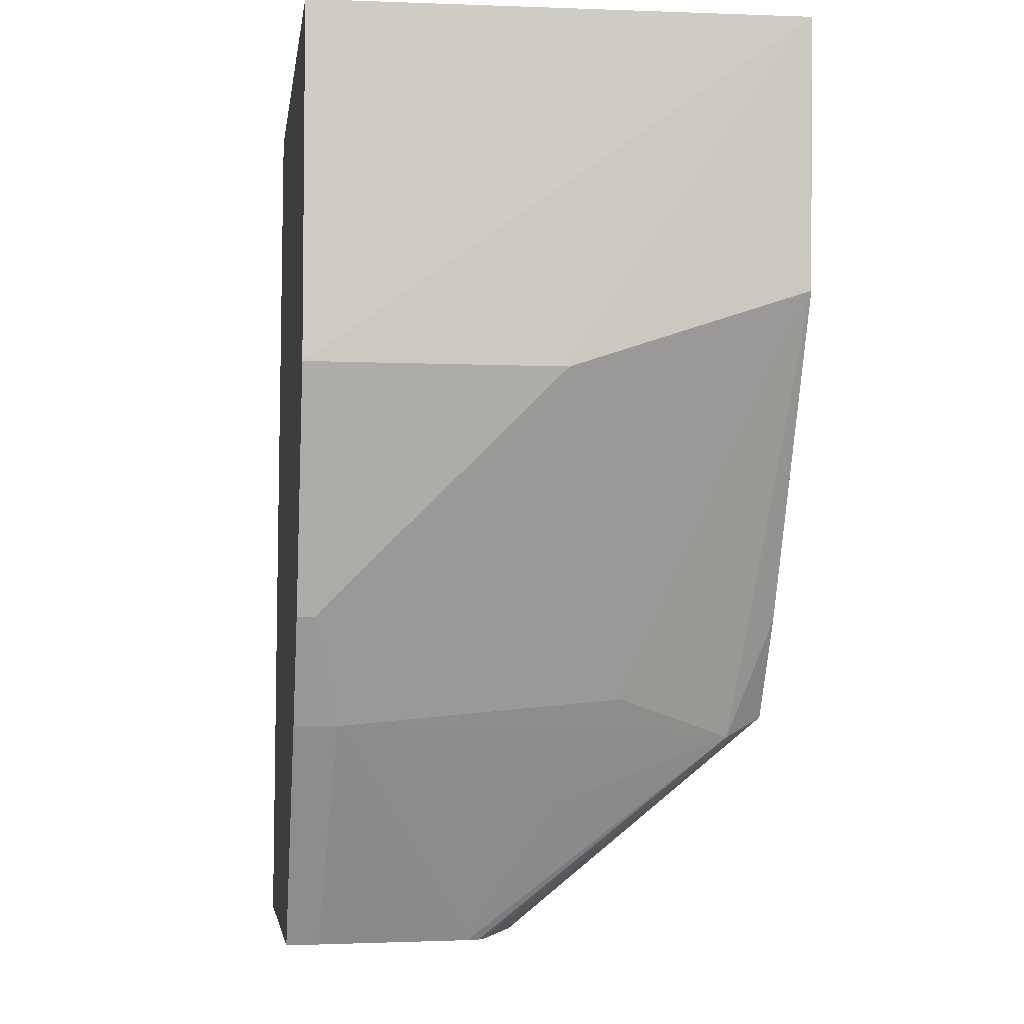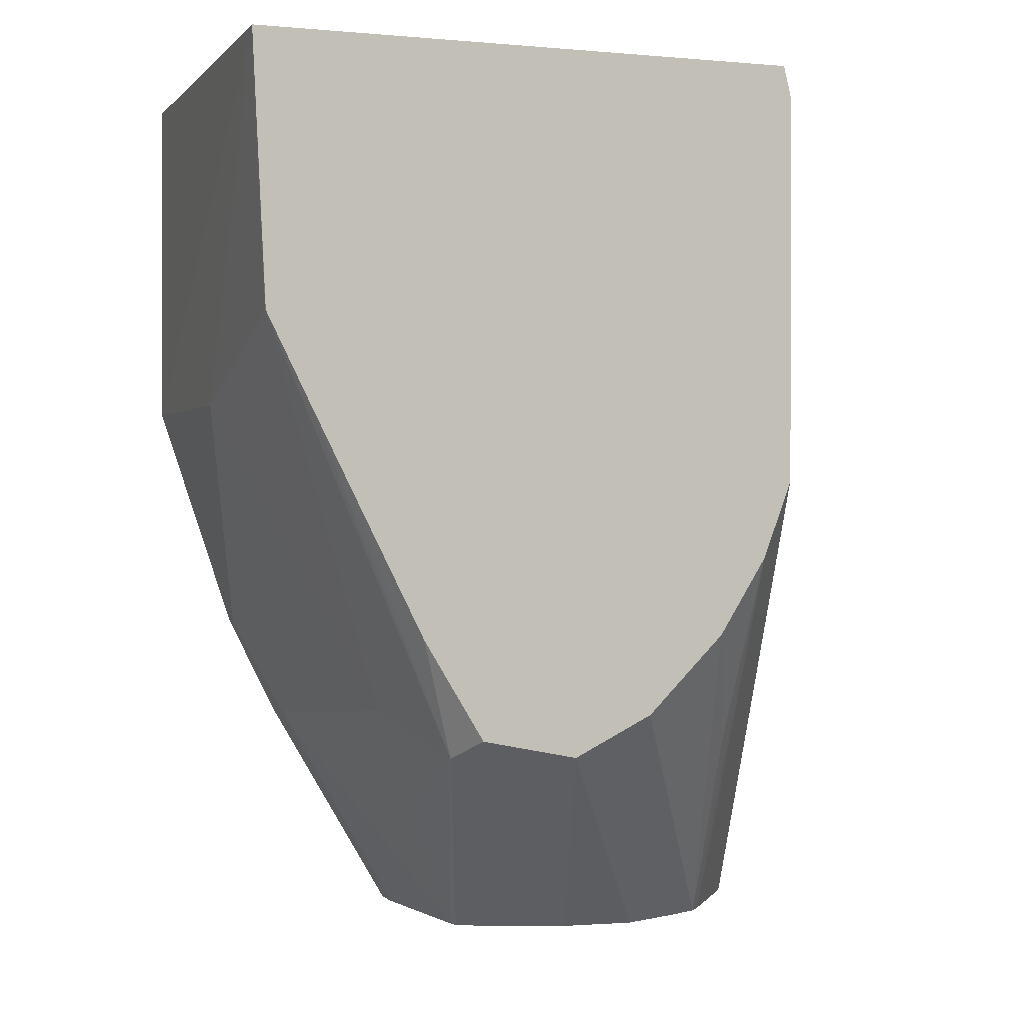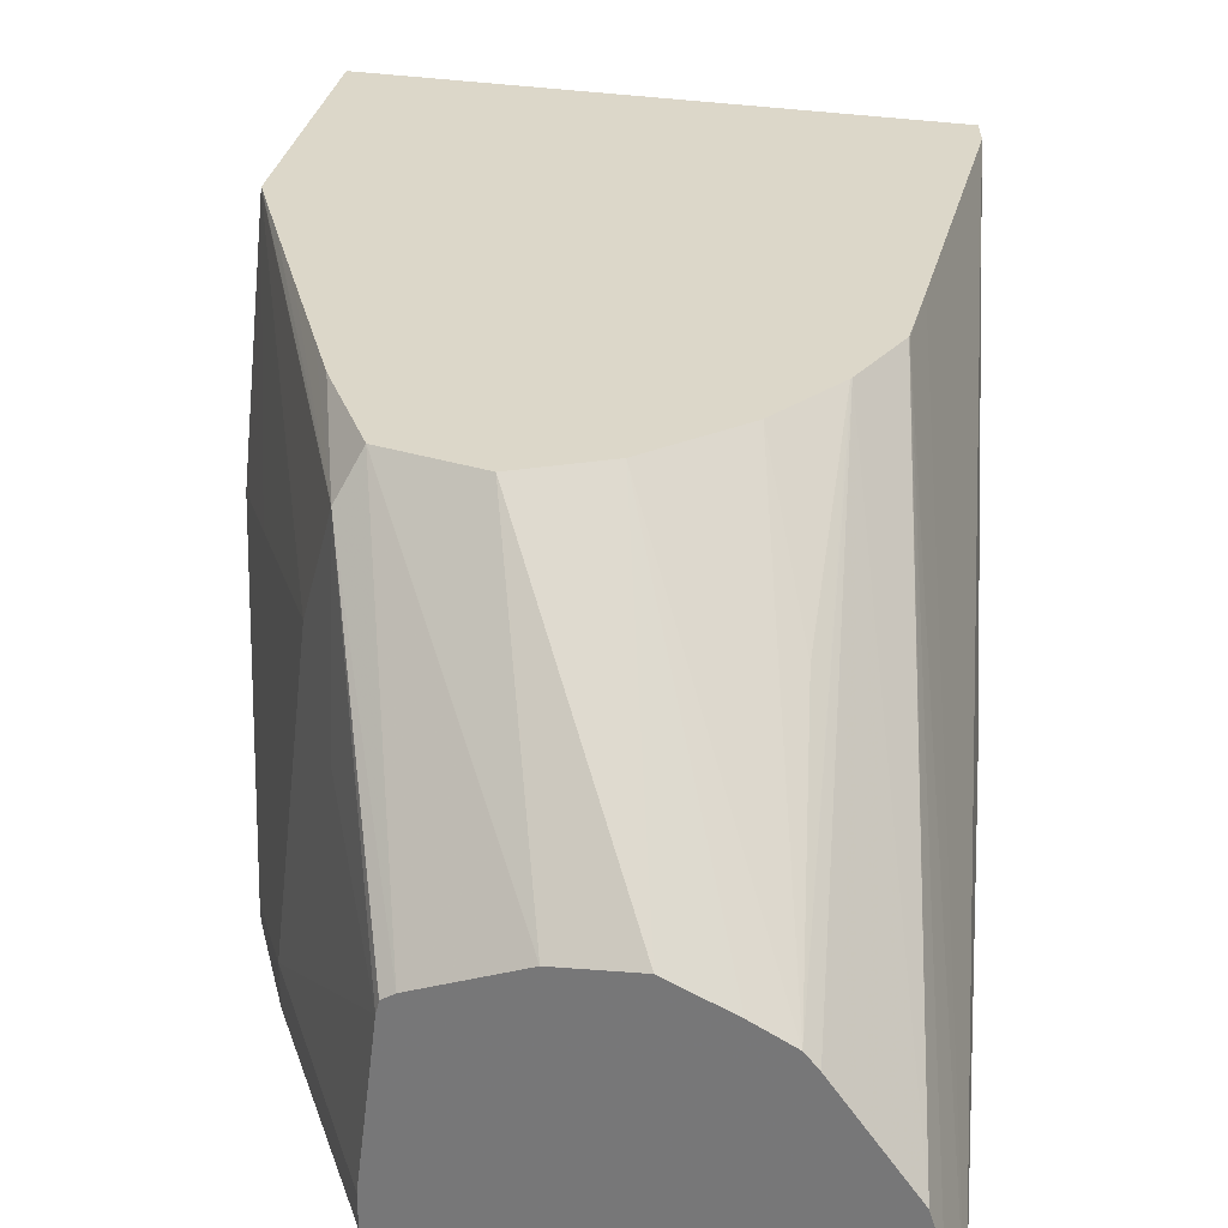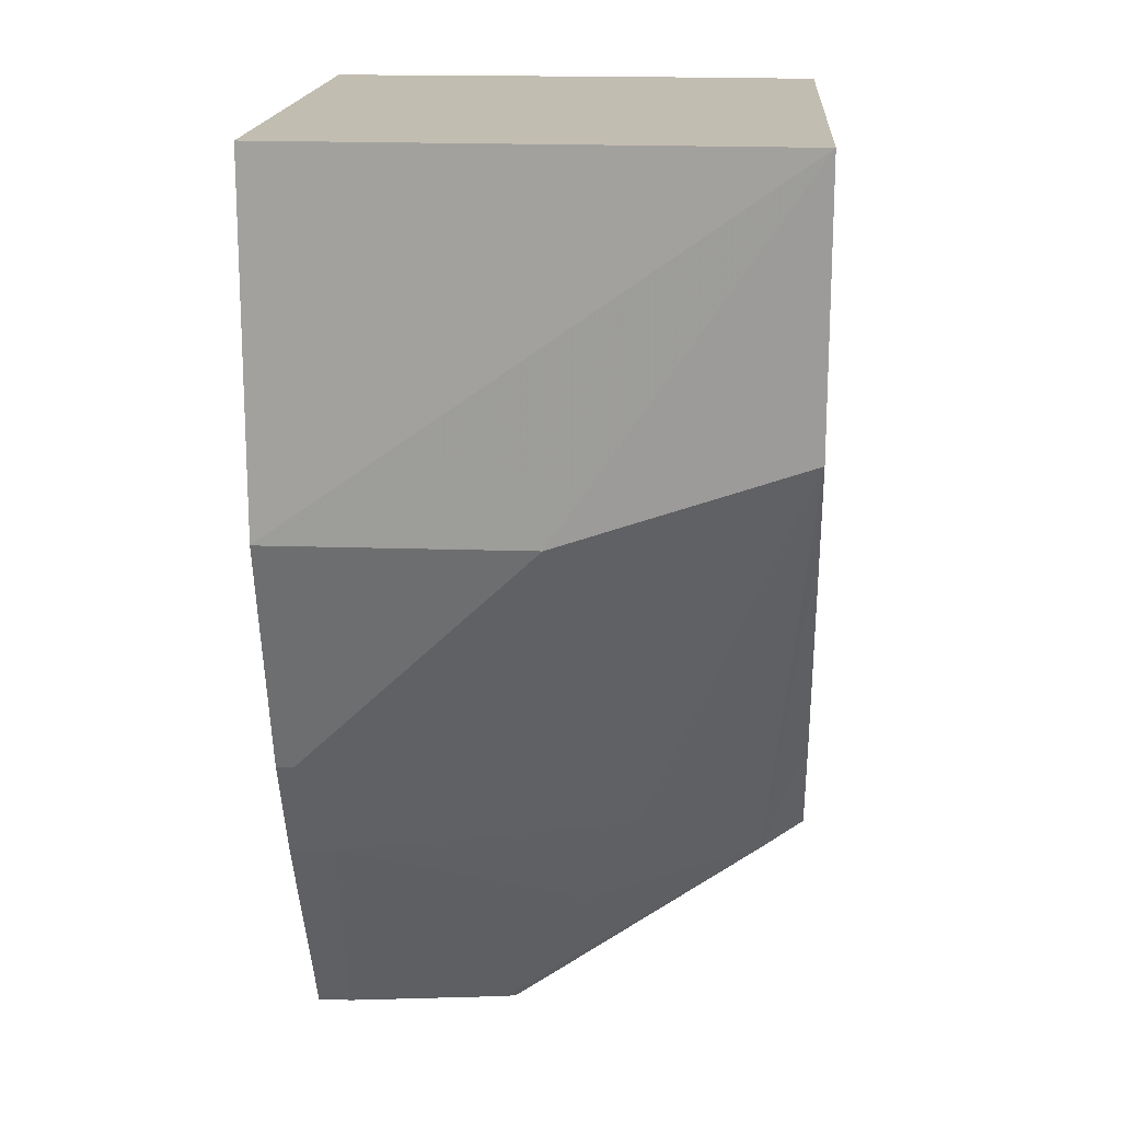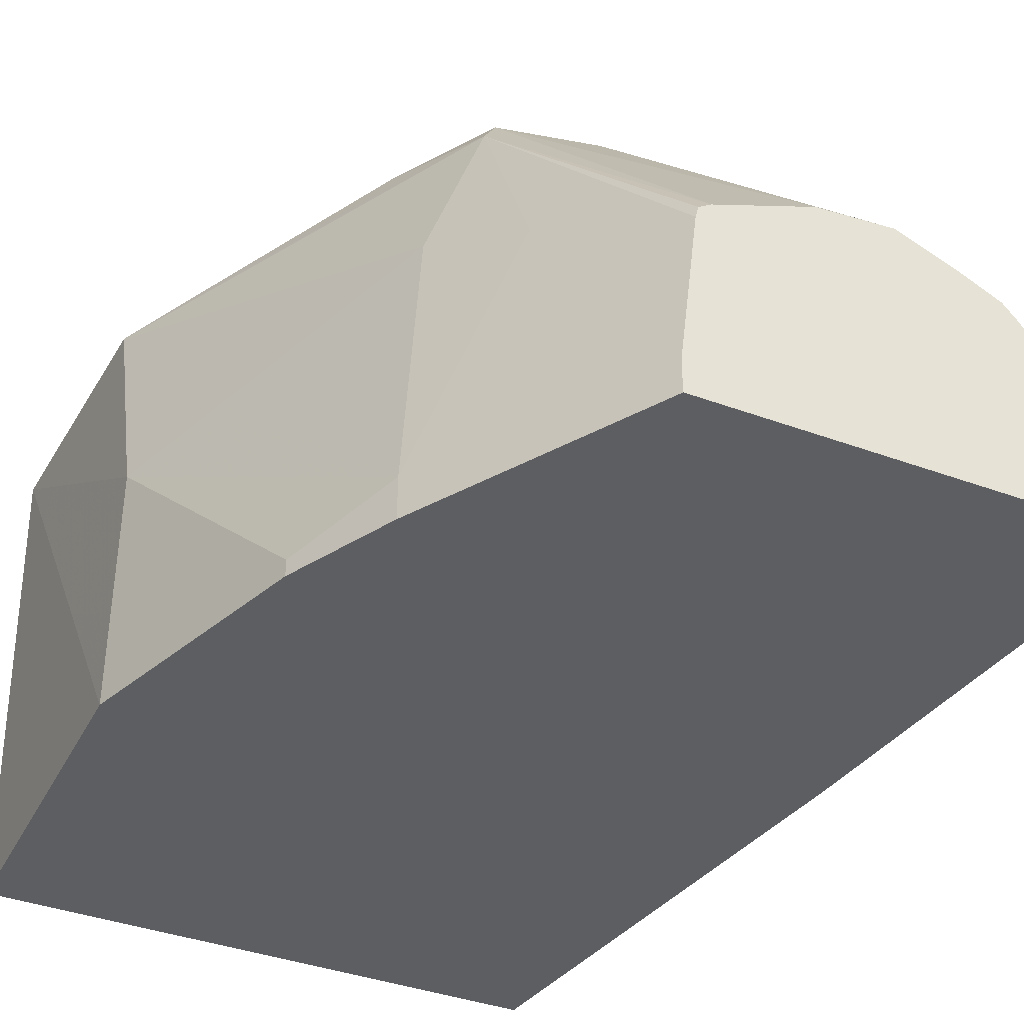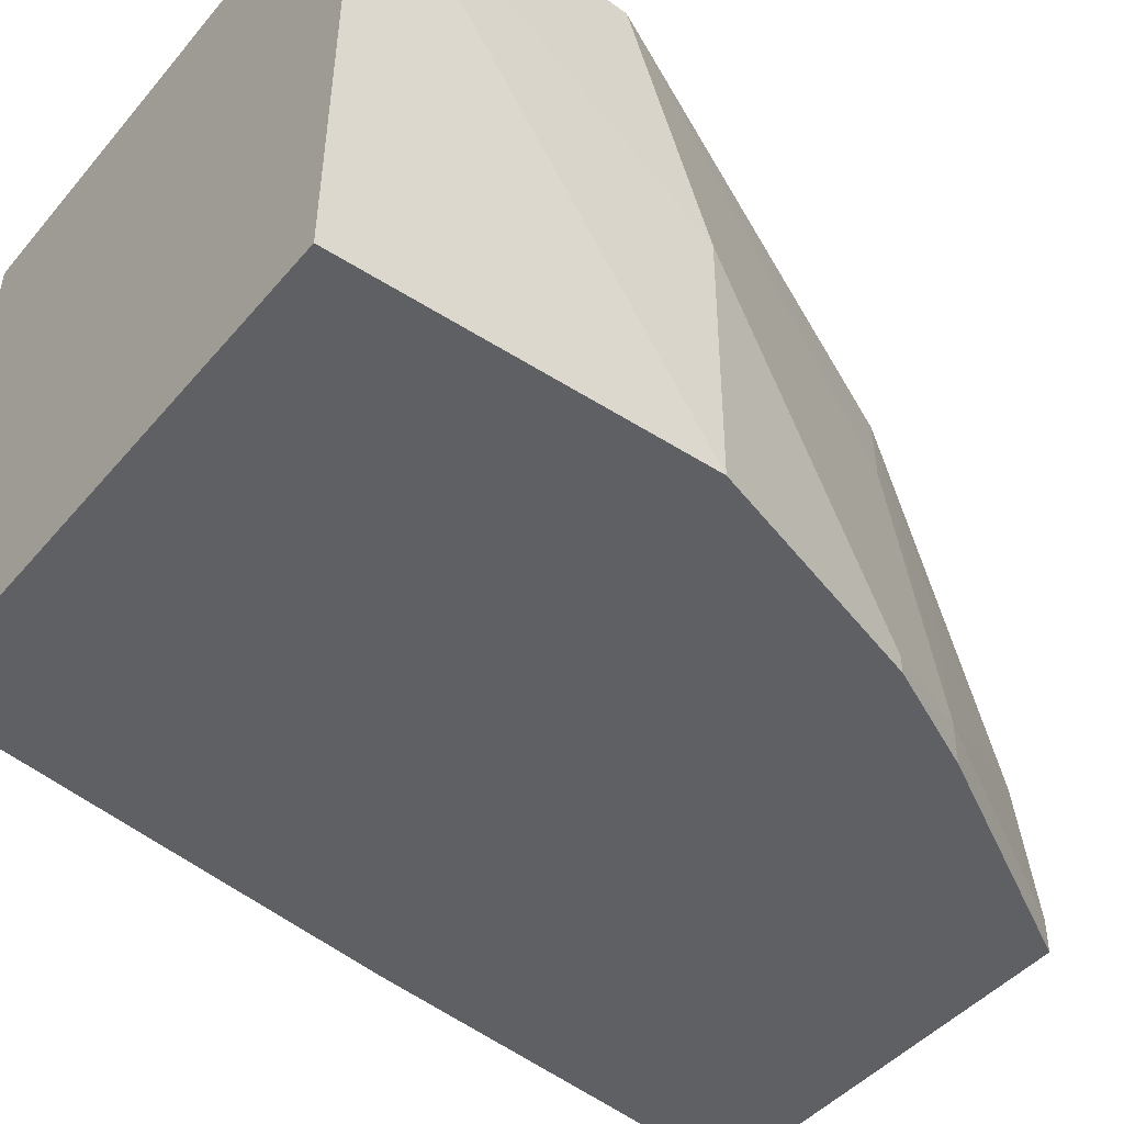
<metadata>
{"format":"obj","ext":"obj","renderer":"f3d","projection":"perspective","resolution":1024,"background":"white","views":[{"elev":-4.8,"azim":82.0,"up":"+Z"},{"elev":0.0,"azim":159.7,"up":"+Z"},{"elev":30.3,"azim":-166.6,"up":"+Y"},{"elev":16.9,"azim":93.9,"up":"+Z"},{"elev":-38.8,"azim":155.1,"up":"+Y"},{"elev":-44.5,"azim":52.9,"up":"+Y"}]}
</metadata>
<code>
v 0.1209 0.09232 -0.6787
v 0.135 0.135 -0.5784
v 0.1542 0.2123 -0.4627
v 0.1542 0.2123 -0.5398
v 0.1542 0.2121 -0.5591
v 0.1252 0.1069 -0.6787
v 0.2246 0.09232 -0.6787
v 0.135 0.09232 -0.5743
v 0.1542 0.1659 -0.4551
v 0.1545 0.2123 -0.4614
v 0.1543 0.2123 -0.5591
v 0.1282 0.1162 -0.6787
v 0.2571 0.09232 -0.6234
v 0.2246 0.1004 -0.6787
v 0.1542 0.09232 -0.4551
v 0.1561 0.2123 -0.4551
v 0.1544 0.2123 -0.5594
v 0.1465 0.1407 -0.6787
v 0.1614 0.2123 -0.5781
v 0.2571 0.1028 -0.6234
v 0.2658 0.09232 -0.6058
v 0.2197 0.1389 -0.6787
v 0.2892 0.09232 -0.4551
v 0.2924 0.2123 -0.4551
v 0.1496 0.1443 -0.6787
v 0.1617 0.2123 -0.5787
v 0.241 0.2024 -0.6266
v 0.2506 0.1735 -0.6169
v 0.2763 0.1607 -0.5656
v 0.2892 0.1542 -0.5398
v 0.2699 0.09641 -0.5977
v 0.2378 0.1607 -0.6426
v 0.2699 0.09232 -0.5977
v 0.219 0.1419 -0.6787
v 0.2892 0.09232 -0.5398
v 0.2892 0.2121 -0.5206
v 0.2891 0.2123 -0.5205
v 0.1589 0.1489 -0.6787
v 0.1591 0.1832 -0.6266
v 0.1734 0.2123 -0.5974
v 0.1739 0.2123 -0.5979
v 0.1927 0.2123 -0.6167
v 0.216 0.1439 -0.6787
v 0.236 0.2123 -0.6216
v 0.2509 0.2123 -0.5971
v 0.2571 0.2123 -0.5848
v 0.2698 0.2123 -0.5594
v 0.2794 0.2123 -0.5401
v 0.1735 0.1551 -0.6787
v 0.2123 0.2123 -0.6264
v 0.192 0.1534 -0.6787
f 20 31 21
f 20 22 32
f 20 32 27
f 22 27 32
f 22 34 27
f 24 35 30
f 23 35 24
f 20 30 31
f 21 31 33
f 20 29 30
f 11 17 12
f 20 27 28
f 19 26 25
f 18 19 25
f 14 22 20
f 13 20 21
f 12 19 18
f 12 17 19
f 9 16 10
f 24 30 36
f 9 24 16
f 20 28 29
f 24 36 37
f 38 42 49
f 25 39 40
f 9 23 24
f 49 50 51
f 44 51 50
f 43 51 44
f 42 50 49
f 30 33 31
f 30 35 33
f 29 36 30
f 28 36 29
f 27 36 28
f 25 26 39
f 27 37 36
f 27 47 48
f 27 46 47
f 27 45 46
f 27 44 45
f 27 43 44
f 27 34 43
f 26 40 39
f 25 42 38
f 25 41 42
f 25 40 41
f 27 48 37
f 9 15 23
f 3 50 42
f 7 20 13
f 1 23 15
f 1 35 23
f 1 33 35
f 1 21 33
f 1 13 21
f 1 7 13
f 1 14 7
f 1 22 14
f 1 34 22
f 1 51 43
f 1 49 51
f 1 38 49
f 1 25 38
f 1 18 25
f 1 12 18
f 1 6 12
f 1 5 6
f 1 4 5
f 1 3 4
f 1 2 3
f 8 15 9
f 1 15 8
f 1 8 2
f 1 43 34
f 2 9 3
f 7 14 20
f 2 8 9
f 5 12 6
f 5 11 12
f 4 11 5
f 3 11 4
f 3 17 11
f 3 26 19
f 3 40 26
f 3 41 40
f 3 42 41
f 3 19 17
f 3 44 50
f 3 45 44
f 3 46 45
f 3 47 46
f 3 48 47
f 3 37 48
f 3 24 37
f 3 16 24
f 3 10 16
f 3 9 10

</code>
